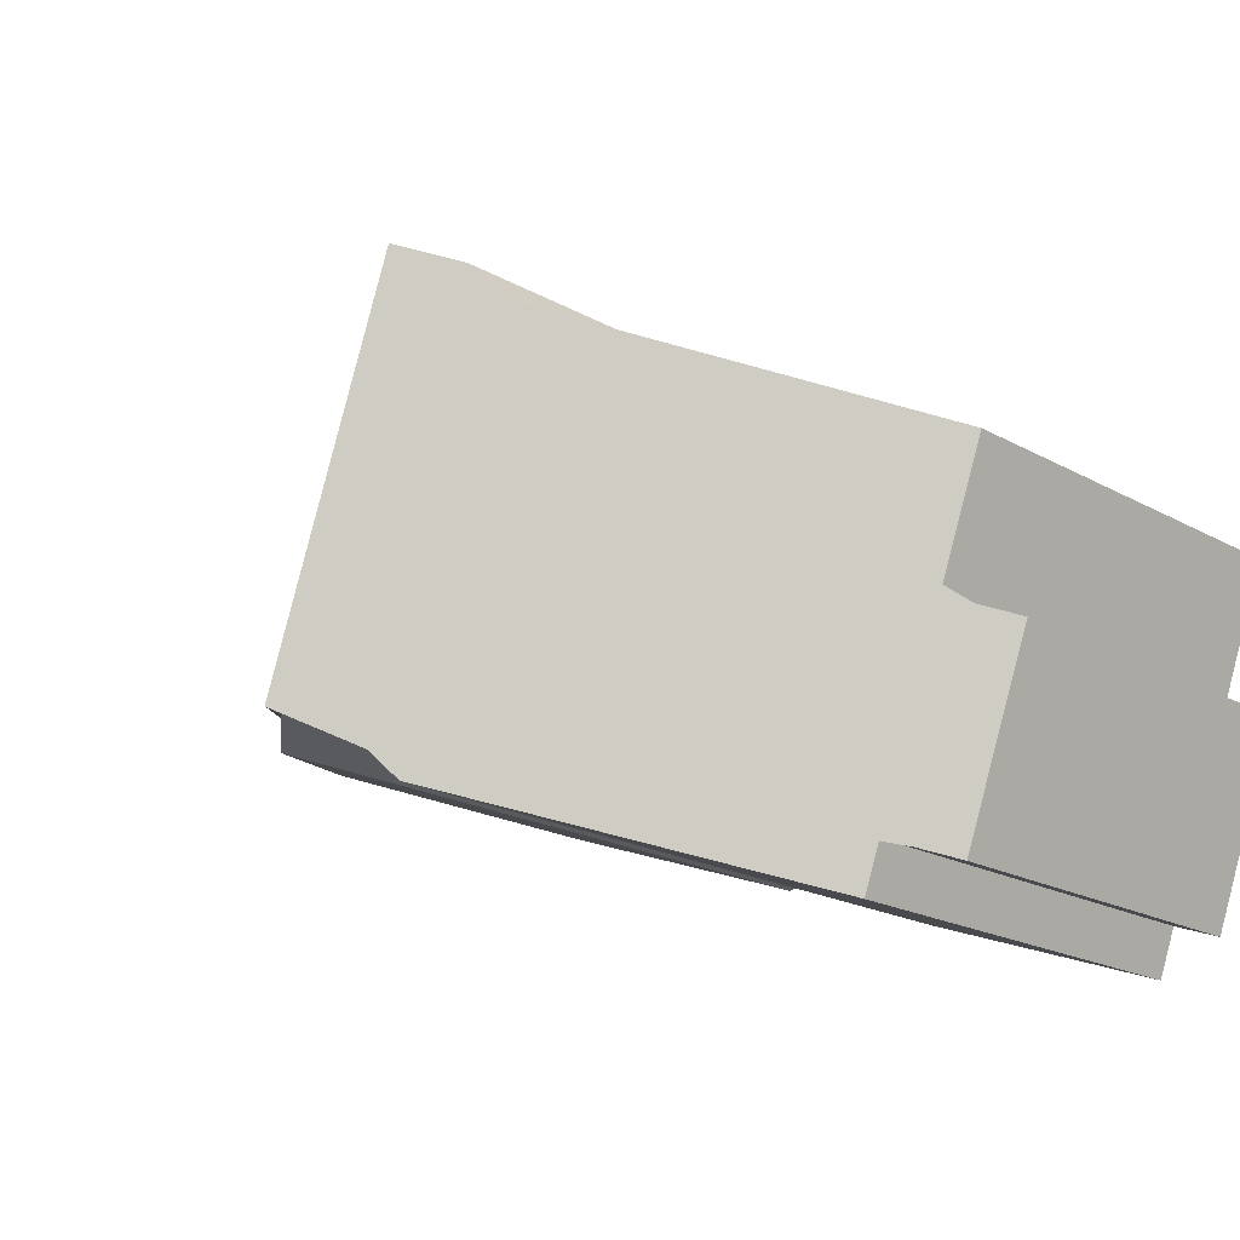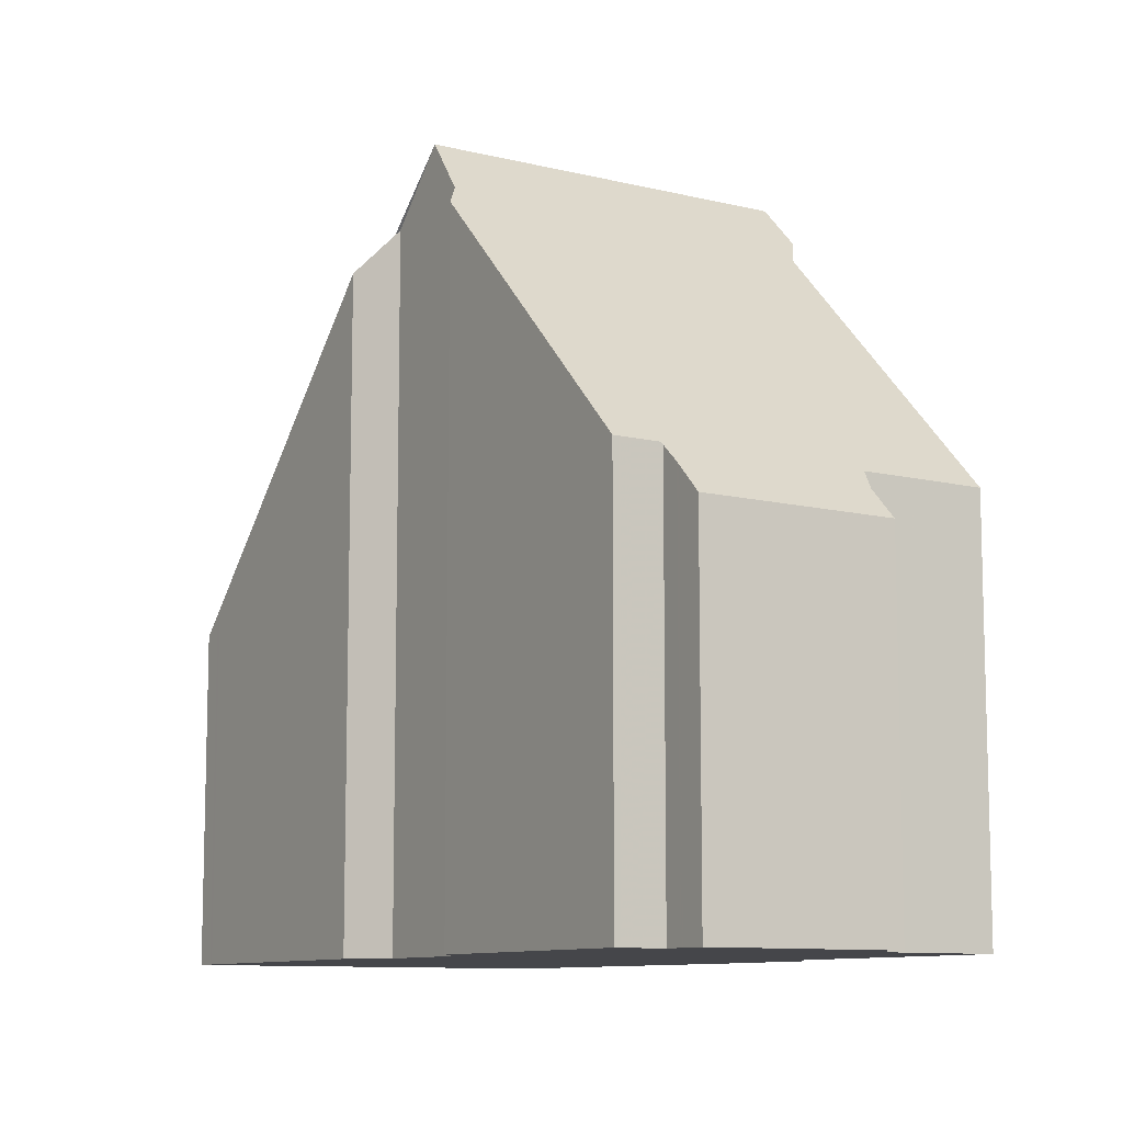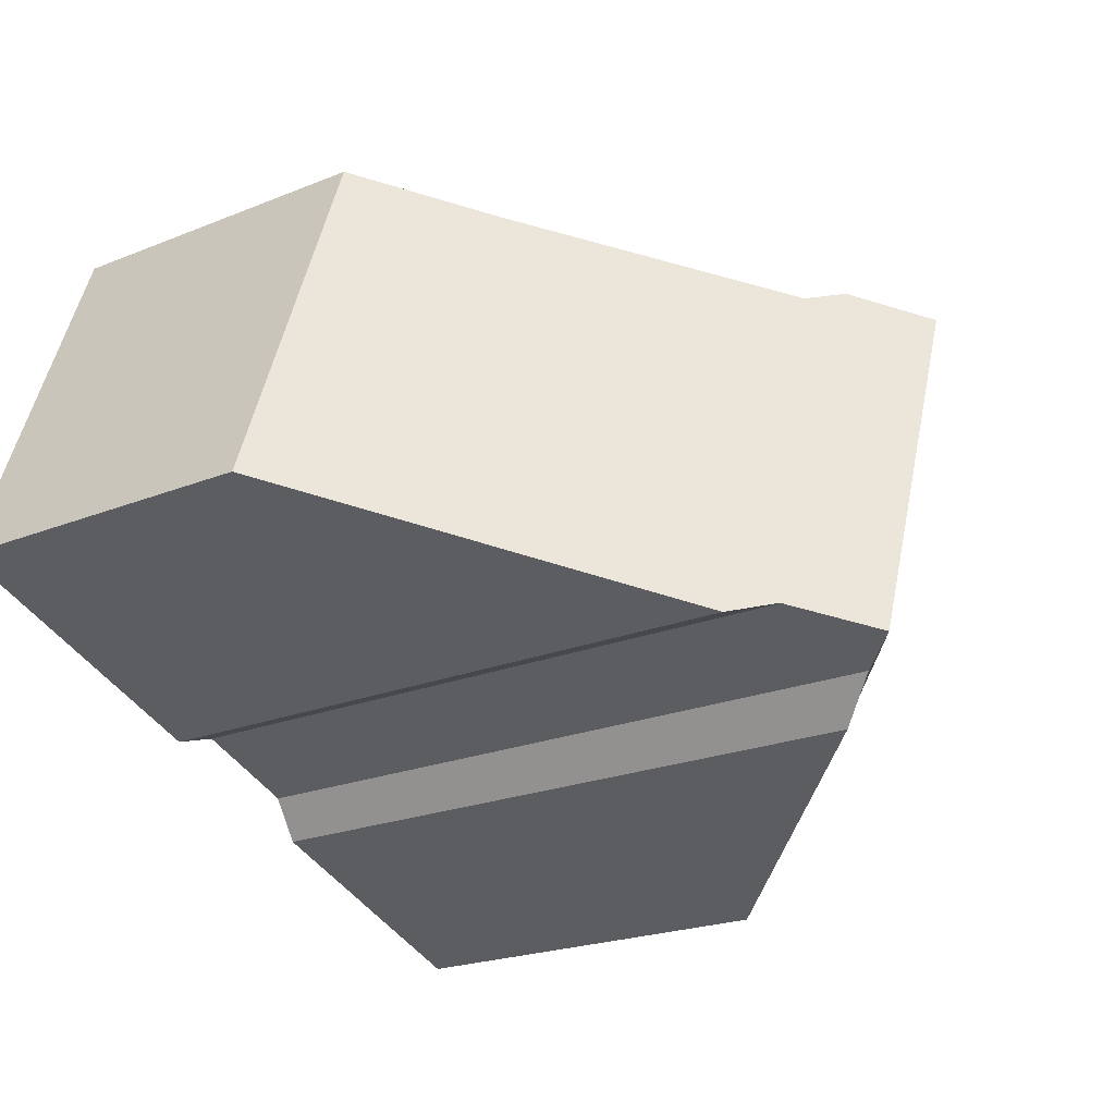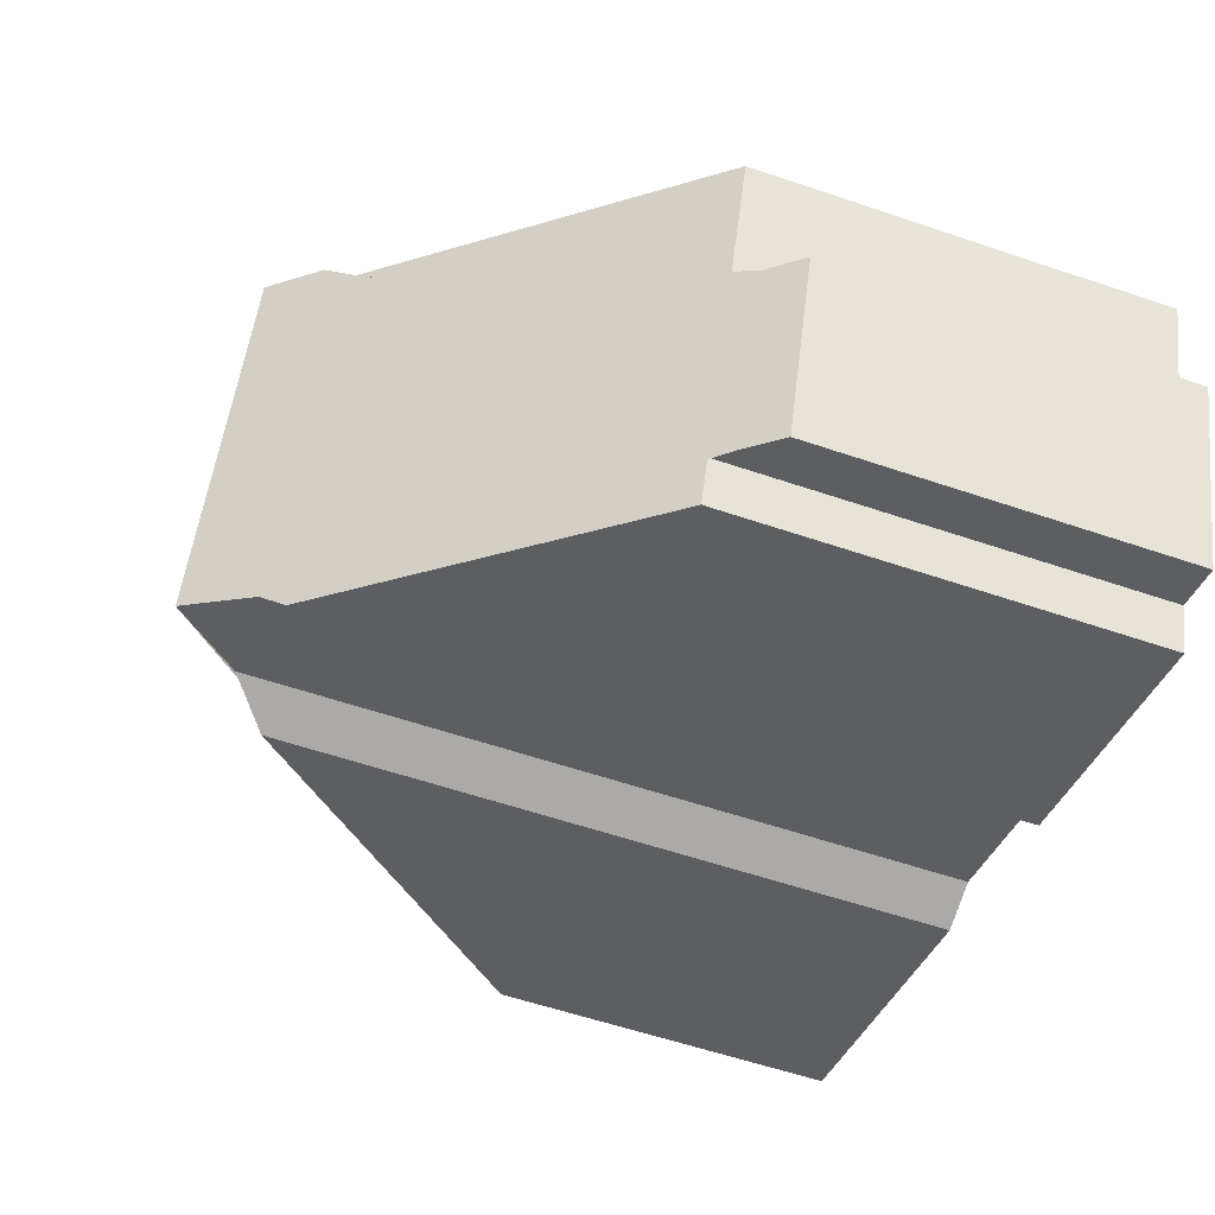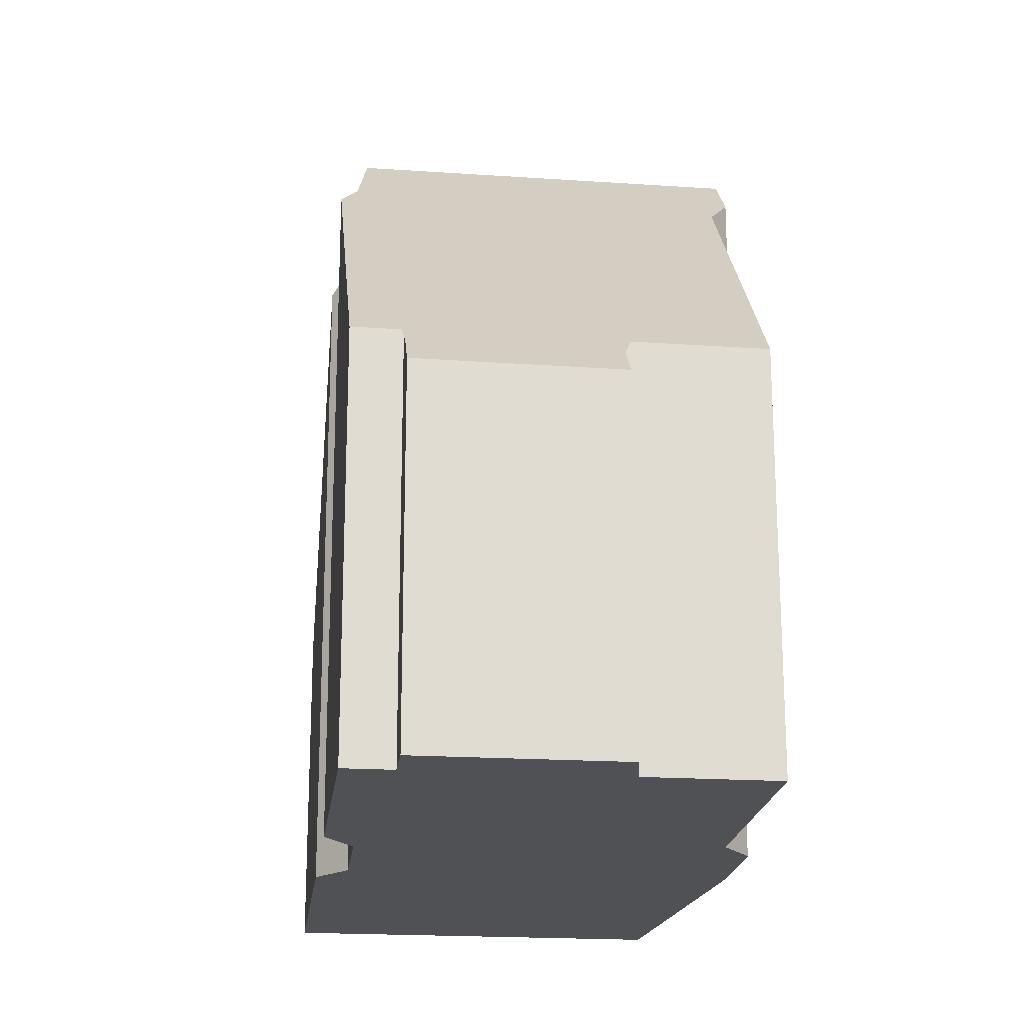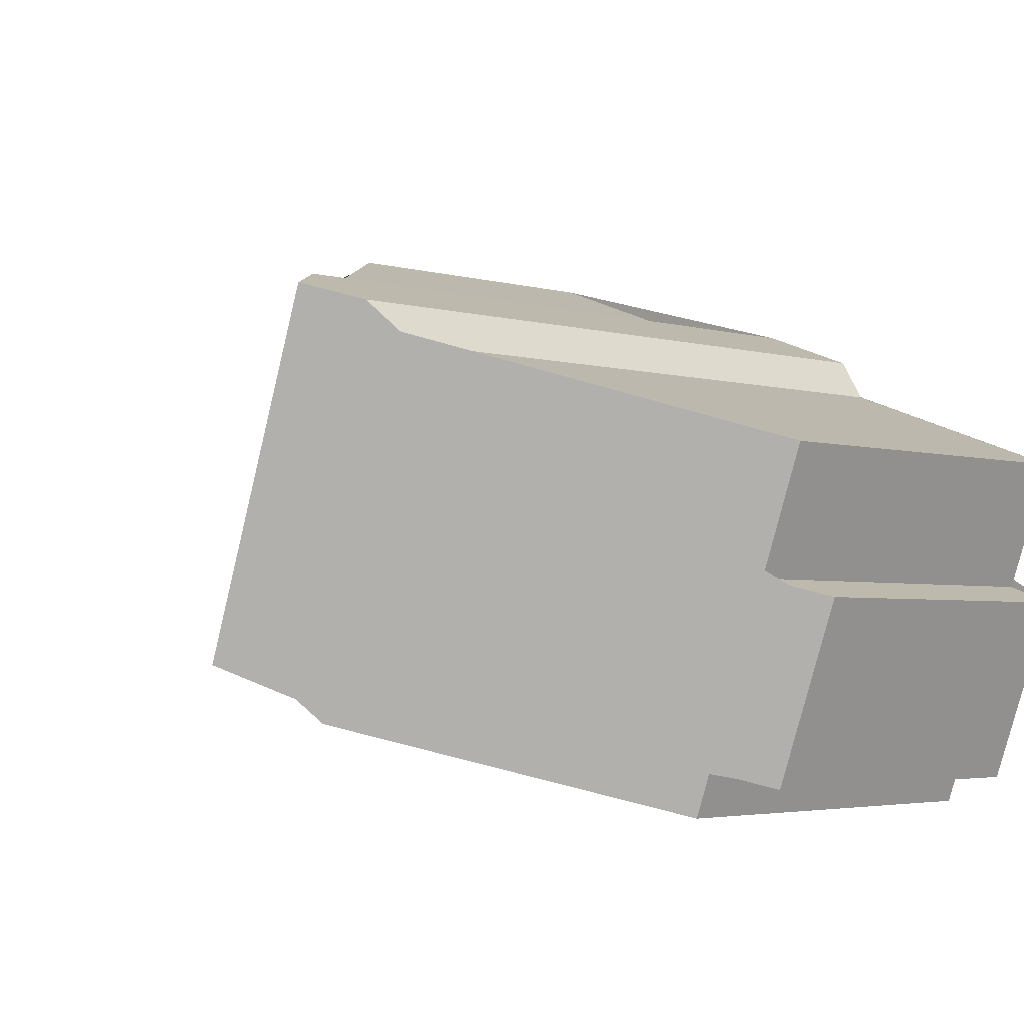
<metadata>
{"format":"obj","ext":"obj","renderer":"f3d","projection":"perspective","resolution":1024,"background":"white","views":[{"elev":-19.9,"azim":44.4,"up":"+Y"},{"elev":-9.9,"azim":37.8,"up":"+Z"},{"elev":-21.5,"azim":-54.2,"up":"+Y"},{"elev":-58.1,"azim":70.6,"up":"+Y"},{"elev":-20.2,"azim":63.0,"up":"+Z"},{"elev":-3.5,"azim":47.1,"up":"+Y"}]}
</metadata>
<code>
v -968.2 -1172 10.12
v -967.9 -1173 9.573
v -964.3 -1174 5.777
v -965 -1176 5.787
v -964.3 -1176 5.07
v -965.3 -1179 5.089
v -966 -1178 5.799
v -966.2 -1179 5.803
v -969.8 -1178 9.606
v -970.2 -1177 10.15
v -976.5 -1175 4.826
v -974.6 -1170 4.824
v -970.4 -1172 9.313
v -969.8 -1172 9.858
v -971.7 -1177 9.853
v -972.3 -1177 9.308
v -968.9 -1172 10.79
v -970.8 -1177 10.8
v -969 -1172 10.79
v -969.6 -1174 10.79
v -970.8 -1177 10.8
v -968.9 -1172 10.79
v -976.3 -1175 5.126
v -974.4 -1170 5.123
v -969 -1172 10.79
v -968 -1172 9.737
v -970.2 -1172 9.466
v -974.9 -1172 5.124
v -975.2 -1172 4.824
v -969.6 -1174 10.79
v -964.9 -1175 5.785
v -965.7 -1179 5.518
v -964.7 -1176 5.505
v -976.2 -1175 5.126
v -976.5 -1175 4.826
v -972.1 -1177 9.462
v -966.2 -1179 5.802
v -969.9 -1178 9.751
v -968.1 -1172 9.89
v -968.1 -1172 9.89
v -968.7 -1174 9.898
v -970 -1177 9.915
v -973.7 -1172 6.418
v -973.1 -1171 6.417
v -975 -1176 6.42
v -975 -1176 6.42
v -973.2 -1171 6.382
v -973.7 -1172 6.379
v -975 -1176 6.373
v -975.1 -1176 6.373
v -974.3 -1170 5.197
v -974.8 -1172 5.194
v -976.2 -1175 5.188
v -976.2 -1175 5.188
v -970.4 -1176 10.8
v -969.6 -1176 9.909
v -970.4 -1176 10.8
v -975.7 -1174 5.19
v -975.8 -1174 5.125
v -974.5 -1174 6.419
v -974.6 -1174 6.375
v -976 -1174 4.825
v -965.1 -1178 5.085
v -965.5 -1178 5.514
v -969.6 -1174 10.79
v -968.8 -1174 9.899
v -969.6 -1174 10.79
v -974.9 -1172 5.194
v -975 -1172 5.124
v -973.8 -1172 6.418
v -973.8 -1172 6.379
v -975.3 -1172 4.824
v -965 -1176 5.787
v -970 -1177 9.915
v -970 -1177 9.924
v -976.1 -1175 5.188
v -976.2 -1175 5.126
v -975 -1176 6.42
v -975 -1176 6.373
v -976.5 -1175 4.826
v -971.9 -1177 9.613
v -966.1 -1179 5.801
v -965.6 -1179 5.399
v -965.4 -1178 5.396
v -964.6 -1176 5.387
v -965.4 -1178 5.466
v -965.7 -1179 5.47
v -964.7 -1176 5.451
v -968.1 -1172 9.89
v -968.2 -1172 10.12
v -968.2 -1172 1.776e-15
v -968.1 -1172 0
v -964.3 -1174 5.777
v -967.9 -1173 9.573
v -967.9 -1173 0
v -964.3 -1174 8.882e-16
v -964.9 -1175 5.785
v -964.3 -1174 5.777
v -964.3 -1174 8.882e-16
v -964.9 -1175 0
v -964.7 -1176 5.505
v -965 -1176 5.787
v -965 -1176 -8.882e-16
v -964.7 -1176 0
v -965.1 -1178 5.085
v -964.3 -1176 5.07
v -964.3 -1176 0
v -965.1 -1178 0
v -965.6 -1179 5.399
v -965.3 -1179 5.089
v -965.3 -1179 0
v -965.6 -1179 0
v -966.1 -1179 5.801
v -966 -1178 5.799
v -966 -1178 0
v -966.1 -1179 8.882e-16
v -969.8 -1178 9.606
v -966.2 -1179 5.803
v -966.2 -1179 -8.882e-16
v -969.8 -1178 0
v -969.9 -1178 9.751
v -969.8 -1178 9.606
v -969.8 -1178 0
v -969.9 -1178 1.776e-15
v -970.8 -1177 10.8
v -970.2 -1177 10.15
v -970.2 -1177 0
v -970.8 -1177 0
v -976.5 -1175 4.826
v -976.5 -1175 4.826
v -976.5 -1175 0
v -976.5 -1175 0
v -974.4 -1170 5.123
v -974.6 -1170 4.824
v -974.6 -1170 0
v -974.4 -1170 0
v -970.2 -1172 9.466
v -970.4 -1172 9.313
v -970.4 -1172 0
v -970.2 -1172 0
v -968.9 -1172 10.79
v -969.8 -1172 9.858
v -969.8 -1172 0
v -968.9 -1172 0
v -971.9 -1177 9.613
v -971.7 -1177 9.853
v -971.7 -1177 0
v -971.9 -1177 0
v -975 -1176 6.42
v -972.3 -1177 9.308
v -972.3 -1177 0
v -975 -1176 0
v -968.2 -1172 10.12
v -968.9 -1172 10.79
v -968.9 -1172 0
v -968.2 -1172 1.776e-15
v -971.7 -1177 9.853
v -970.8 -1177 10.8
v -970.8 -1177 0
v -971.7 -1177 0
v -976.5 -1175 4.826
v -976.3 -1175 5.126
v -976.3 -1175 0
v -976.5 -1175 0
v -974.3 -1170 5.197
v -974.4 -1170 5.123
v -974.4 -1170 0
v -974.3 -1170 0
v -967.9 -1173 9.573
v -968 -1172 9.737
v -968 -1172 0
v -967.9 -1173 0
v -969.8 -1172 9.858
v -970.2 -1172 9.466
v -970.2 -1172 0
v -969.8 -1172 0
v -974.6 -1170 4.824
v -975.2 -1172 4.824
v -975.2 -1172 0
v -974.6 -1170 0
v -965 -1176 5.787
v -964.9 -1175 5.785
v -964.9 -1175 0
v -965 -1176 8.882e-16
v -966 -1178 5.799
v -965.7 -1179 5.518
v -965.7 -1179 -8.882e-16
v -966 -1178 0
v -964.7 -1176 5.451
v -964.7 -1176 5.505
v -964.7 -1176 0
v -964.7 -1176 0
v -976.5 -1175 4.826
v -976.5 -1175 4.826
v -976.5 -1175 0
v -976.5 -1175 0
v -972.3 -1177 9.308
v -972.1 -1177 9.462
v -972.1 -1177 0
v -972.3 -1177 0
v -966.2 -1179 5.803
v -966.2 -1179 5.802
v -966.2 -1179 -8.882e-16
v -966.2 -1179 -8.882e-16
v -970 -1177 9.915
v -969.9 -1178 9.751
v -969.9 -1178 1.776e-15
v -970 -1177 0
v -968 -1172 9.737
v -968.1 -1172 9.89
v -968.1 -1172 0
v -968 -1172 0
v -970 -1177 9.924
v -970 -1177 9.915
v -970 -1177 0
v -970 -1177 0
v -970.4 -1172 9.313
v -973.1 -1171 6.417
v -973.1 -1171 0
v -970.4 -1172 0
v -975.1 -1176 6.373
v -975 -1176 6.42
v -975 -1176 0
v -975.1 -1176 0
v -973.1 -1171 6.417
v -973.2 -1171 6.382
v -973.2 -1171 0
v -973.1 -1171 0
v -976.2 -1175 5.188
v -975.1 -1176 6.373
v -975.1 -1176 0
v -976.2 -1175 0
v -973.2 -1171 6.382
v -974.3 -1170 5.197
v -974.3 -1170 0
v -973.2 -1171 0
v -976.3 -1175 5.126
v -976.2 -1175 5.188
v -976.2 -1175 0
v -976.3 -1175 0
v -975.3 -1172 4.824
v -976 -1174 4.825
v -976 -1174 0
v -975.3 -1172 0
v -965.3 -1179 5.089
v -965.1 -1178 5.085
v -965.1 -1178 0
v -965.3 -1179 0
v -975.2 -1172 4.824
v -975.3 -1172 4.824
v -975.3 -1172 0
v -975.2 -1172 0
v -965 -1176 5.787
v -965 -1176 5.787
v -965 -1176 8.882e-16
v -965 -1176 -8.882e-16
v -970.2 -1177 10.15
v -970 -1177 9.924
v -970 -1177 0
v -970.2 -1177 0
v -976 -1174 4.825
v -976.5 -1175 4.826
v -976.5 -1175 0
v -976 -1174 0
v -972.1 -1177 9.462
v -971.9 -1177 9.613
v -971.9 -1177 0
v -972.1 -1177 0
v -966.2 -1179 5.802
v -966.1 -1179 5.801
v -966.1 -1179 8.882e-16
v -966.2 -1179 -8.882e-16
v -965.7 -1179 5.47
v -965.6 -1179 5.399
v -965.6 -1179 0
v -965.7 -1179 0
v -964.3 -1176 5.07
v -964.6 -1176 5.387
v -964.6 -1176 0
v -964.3 -1176 0
v -965.7 -1179 5.518
v -965.7 -1179 5.47
v -965.7 -1179 0
v -965.7 -1179 -8.882e-16
v -964.6 -1176 5.387
v -964.7 -1176 5.451
v -964.7 -1176 0
v -964.6 -1176 0
v -976.5 -1175 0
v -974.6 -1170 0
v -970.4 -1172 0
v -969.8 -1172 0
v -968.2 -1172 0
v -967.9 -1173 0
v -964.3 -1174 0
v -965 -1176 0
v -964.3 -1176 0
v -965.3 -1179 0
v -966 -1178 0
v -966.2 -1179 0
v -969.8 -1178 0
v -970.2 -1177 0
v -971.7 -1177 0
v -972.3 -1177 0
f 40 26 39
f 27 14 22 25
f 29 12 24 28
f 39 26 2 3 31 41
f 44 13 27 25 30 43
f 72 29 28 69
f 85 5 63 84
f 70 43 30 65
f 66 41 31 73
f 34 23 11 35
f 45 36 16 46
f 37 8 9 38
f 39 19 17 1 40
f 41 20 19 39
f 67 20 41 66
f 52 28 24 51
f 69 28 52 68
f 54 23 34 53
f 47 44 43 48
f 71 48 43 70
f 49 45 46 50
f 51 47 48 52
f 68 52 48 71
f 53 49 50 54
f 75 10 18 57 56 74
f 77 59 58 76
f 79 61 60 78
f 76 58 61 79
f 80 62 59 77
f 84 63 6 83
f 78 60 55 21 15 81
f 74 56 64 32 7 82
f 66 56 57 67
f 68 58 59 69
f 70 60 61 71
f 71 61 58 68
f 69 59 62 72
f 65 55 60 70
f 73 4 33 64 56 66
f 74 42 75
f 76 53 34 77
f 78 45 49 79
f 79 49 53 76
f 77 34 35 80
f 81 36 45 78
f 82 37 38 42 74
f 87 32 64 86
f 86 64 33 88
f 86 84 83 87
f 88 85 84 86
f 90 91 92 89
f 94 95 96 93
f 98 99 100 97
f 102 103 104 101
f 106 107 108 105
f 110 111 112 109
f 114 115 116 113
f 118 119 120 117
f 122 123 124 121
f 126 127 128 125
f 130 131 132 129
f 134 135 136 133
f 138 139 140 137
f 142 143 144 141
f 146 147 148 145
f 150 151 152 149
f 154 155 156 153
f 158 159 160 157
f 162 163 164 161
f 166 167 168 165
f 170 171 172 169
f 174 175 176 173
f 178 179 180 177
f 182 183 184 181
f 186 187 188 185
f 190 191 192 189
f 194 195 196 193
f 198 199 200 197
f 202 203 204 201
f 206 207 208 205
f 210 211 212 209
f 214 215 216 213
f 218 219 220 217
f 222 223 224 221
f 226 227 228 225
f 230 231 232 229
f 234 235 236 233
f 238 239 240 237
f 242 243 244 241
f 246 247 248 245
f 250 251 252 249
f 254 255 256 253
f 258 259 260 257
f 262 263 264 261
f 266 267 268 265
f 270 271 272 269
f 274 275 276 273
f 278 279 280 277
f 282 283 284 281
f 286 287 288 285
f 290 291 292 293 294 295 296 297 298 299 300 301 302 303 304 289

</code>
